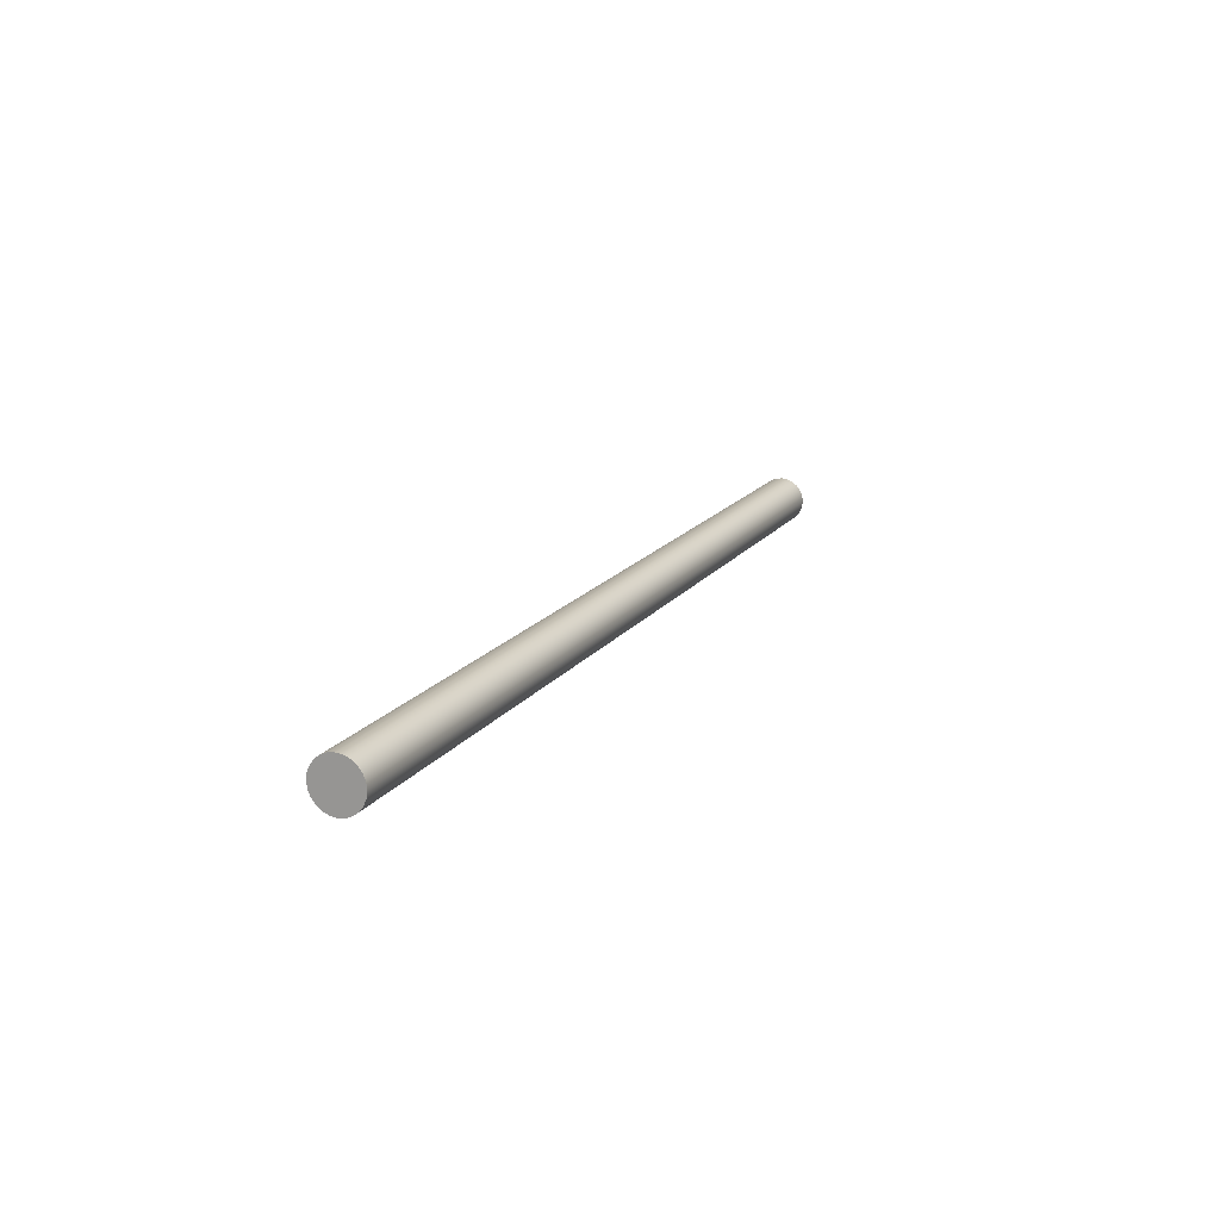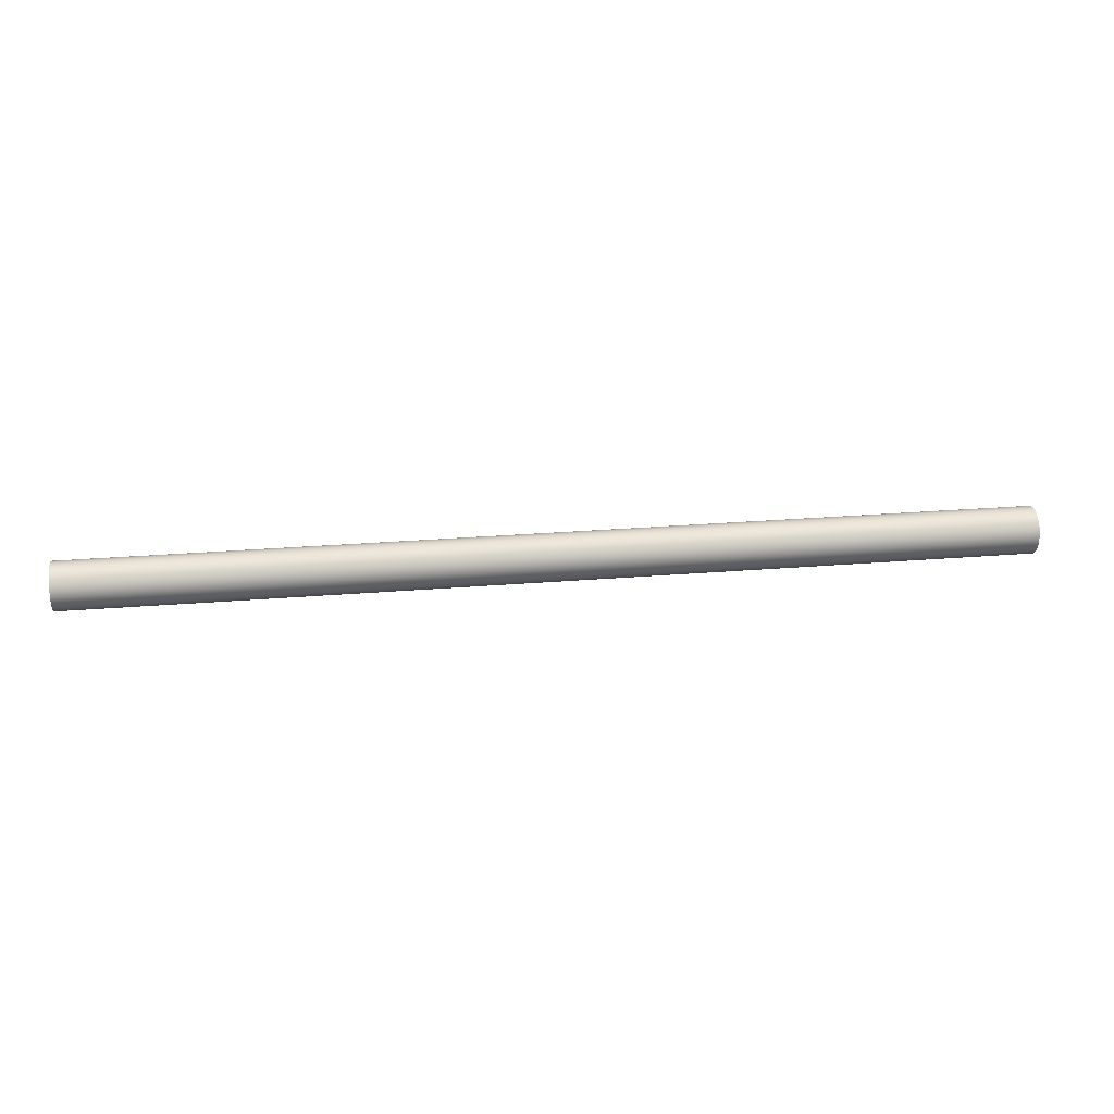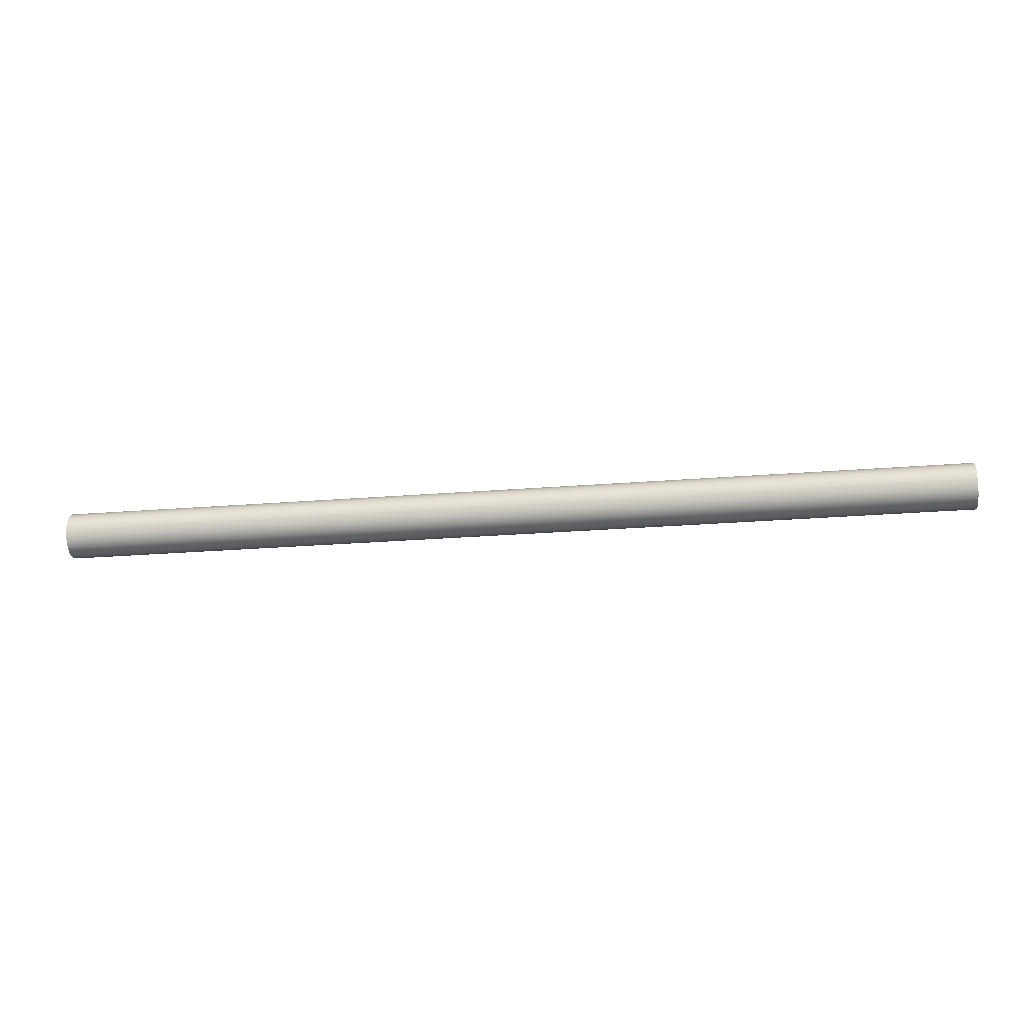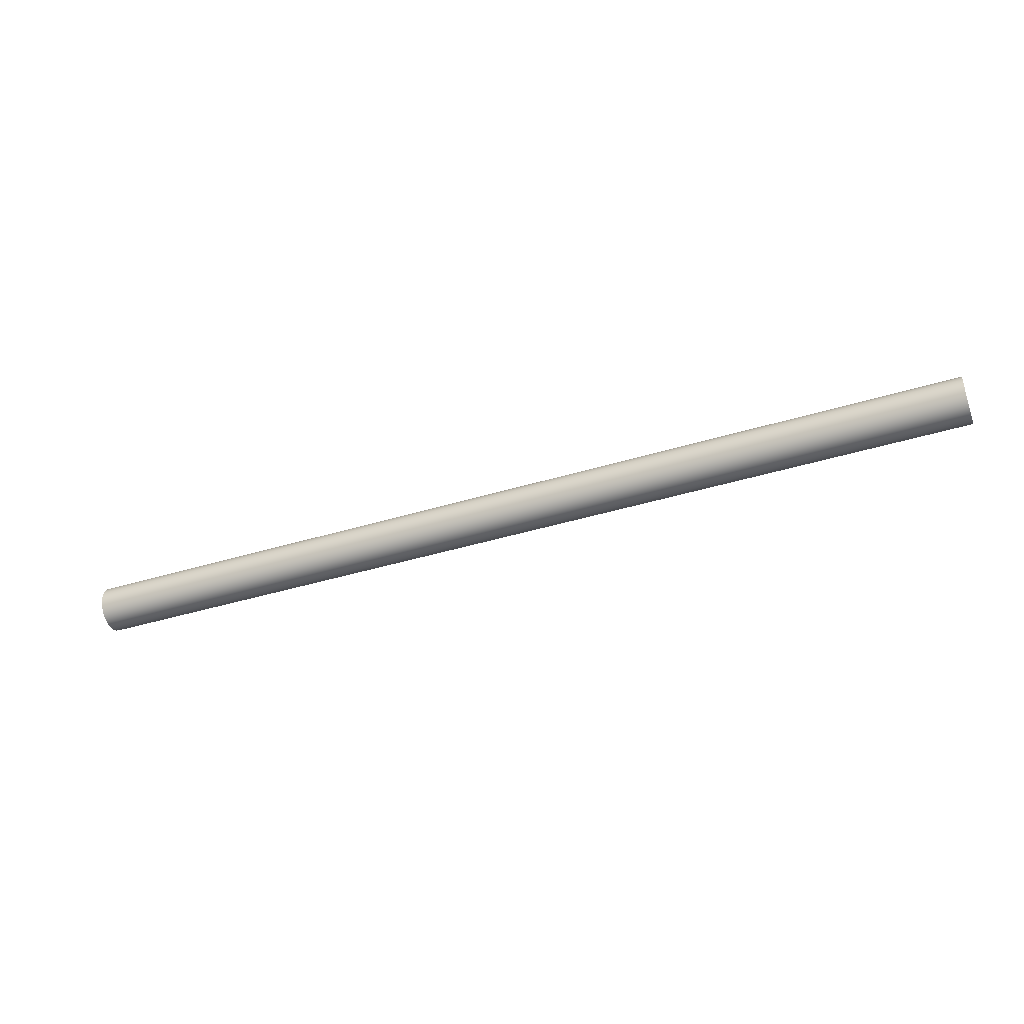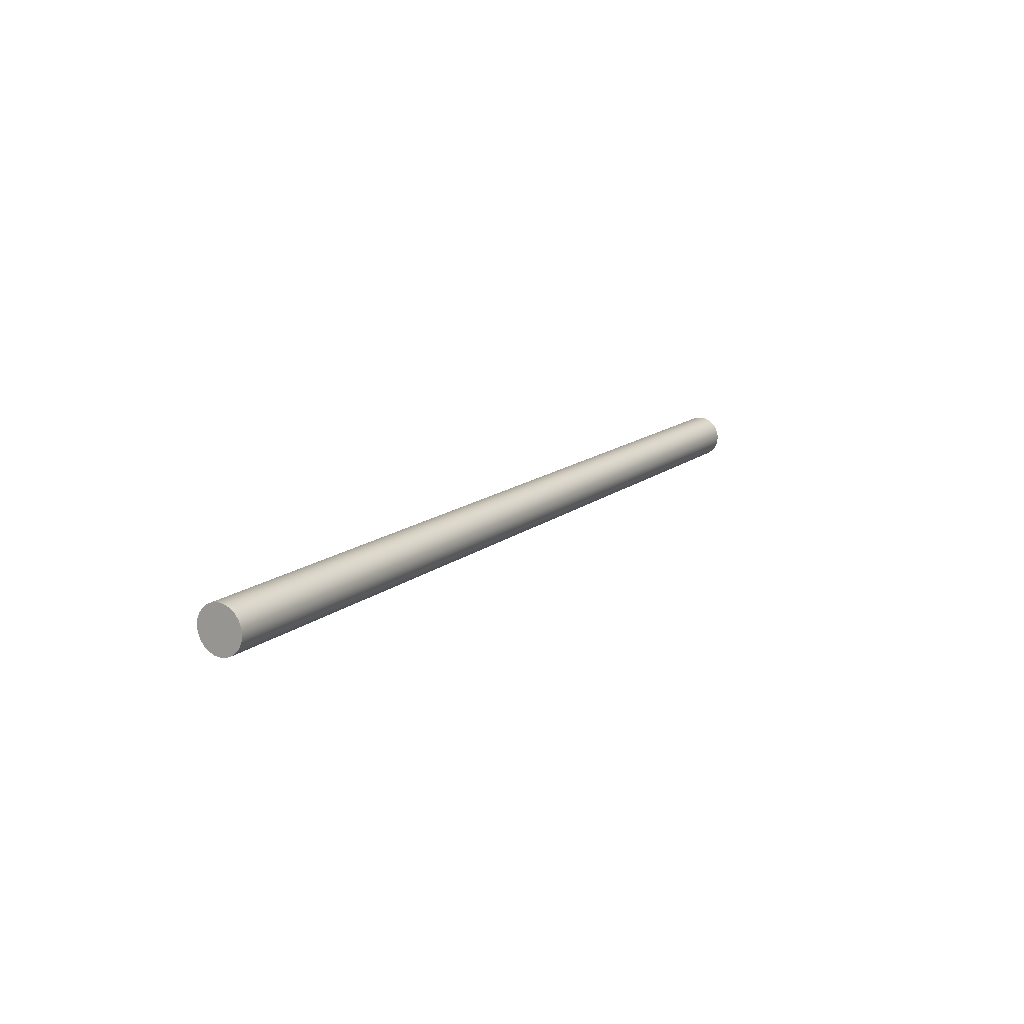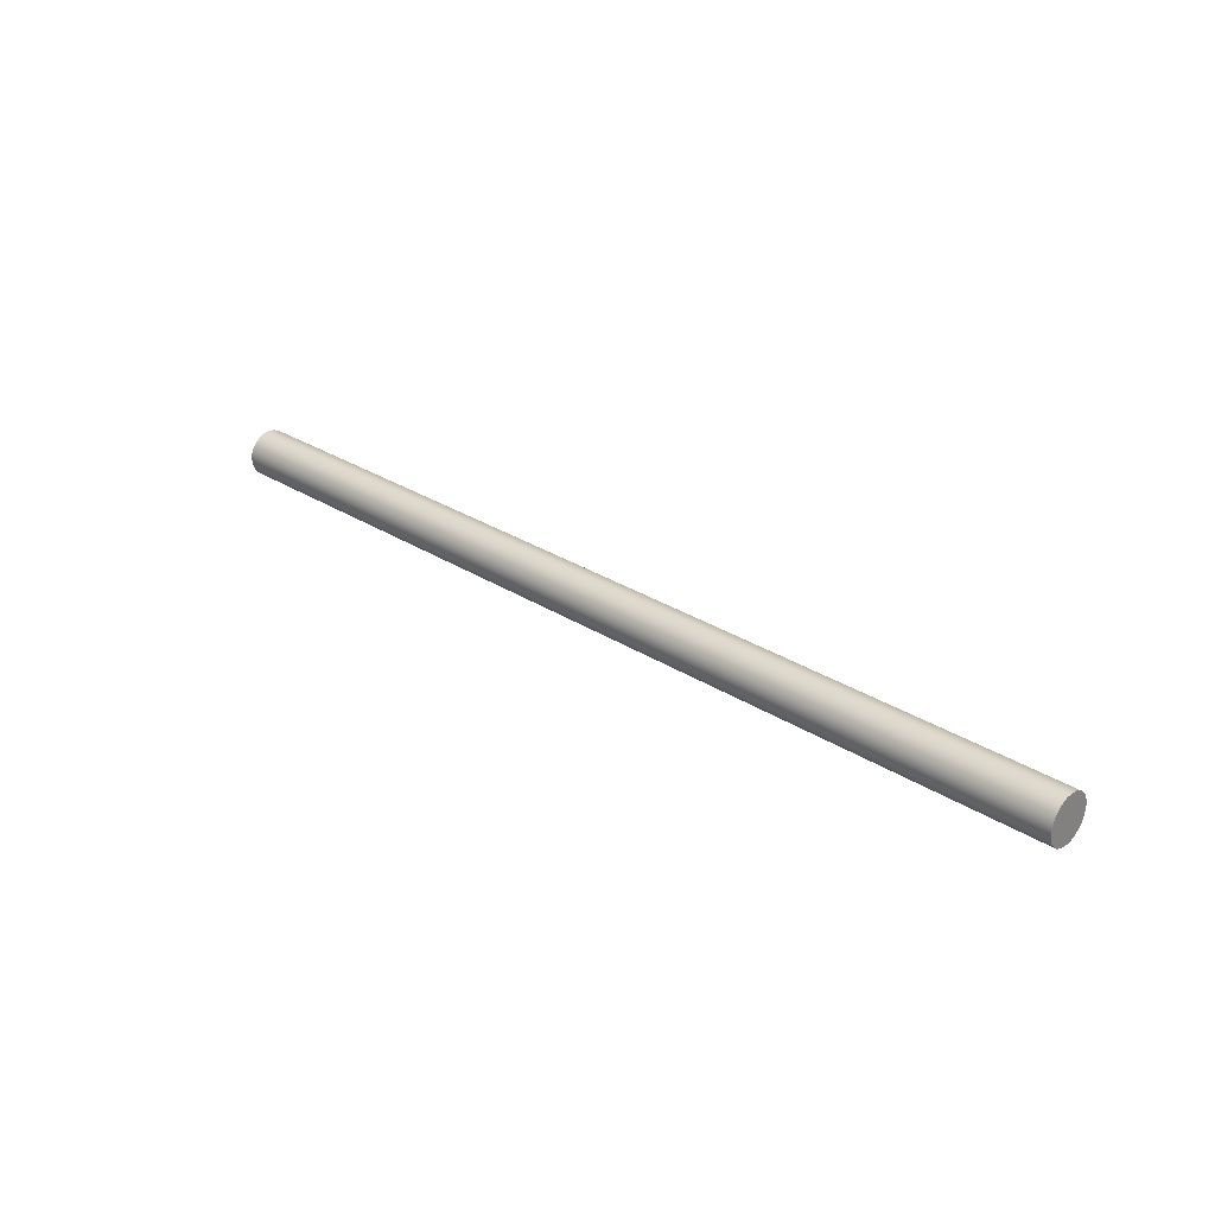
<metadata>
{"format":"obj","ext":"obj","renderer":"f3d","projection":"perspective","resolution":1024,"background":"white","views":[{"elev":15.8,"azim":-67.0,"up":"+Z"},{"elev":25.4,"azim":172.3,"up":"+Y"},{"elev":-27.5,"azim":6.9,"up":"+Z"},{"elev":-41.8,"azim":20.2,"up":"+Z"},{"elev":13.7,"azim":-59.6,"up":"+Y"},{"elev":28.9,"azim":-136.4,"up":"+Y"}]}
</metadata>
<code>
o Group5/mesh60/mesh60-geometry#mesh60-geometry
v 0.01949 0.2549 0.4484
v -0.04256 0.2552 0.4487
v 0.01949 0.2552 0.4487
v -0.04256 0.2549 0.4484
v 0.01949 0.2555 0.449
v 0.01949 0.2549 0.4468
v 0.01949 0.2548 0.448
v -0.04256 0.2549 0.4468
v -0.04256 0.2555 0.449
v 0.01949 0.2552 0.4465
v 0.01949 0.2548 0.4472
v -0.04256 0.2548 0.448
v -0.04256 0.2552 0.4465
v -0.04256 0.2548 0.4472
v 0.01949 0.2559 0.4491
v 0.01949 0.2555 0.4463
v 0.01949 0.2547 0.4476
v -0.04256 0.2555 0.4463
v -0.04256 0.2559 0.4491
v -0.04256 0.2547 0.4476
v 0.01949 0.2563 0.4492
v 0.01949 0.2559 0.4461
v -0.04256 0.2559 0.4461
v -0.04256 0.2563 0.4492
v 0.01949 0.2567 0.4491
v 0.01949 0.2563 0.4461
v -0.04256 0.2563 0.4461
v -0.04256 0.2567 0.4491
v 0.01949 0.2571 0.449
v 0.01949 0.2567 0.4461
v -0.04256 0.2567 0.4461
v -0.04256 0.2571 0.449
v 0.01949 0.2574 0.4487
v 0.01949 0.2571 0.4463
v -0.04256 0.2571 0.4463
v -0.04256 0.2574 0.4487
v -0.04256 0.2576 0.4484
v 0.01949 0.2574 0.4465
v -0.04256 0.2574 0.4465
v 0.01949 0.2576 0.4484
v -0.04256 0.2578 0.448
v -0.04256 0.2576 0.4468
v 0.01949 0.2576 0.4468
v 0.01949 0.2578 0.448
v -0.04256 0.2578 0.4476
v -0.04256 0.2578 0.4472
v 0.01949 0.2578 0.4472
v 0.01949 0.2578 0.4476
f 1 2 3
f 2 1 4
f 3 2 1
f 4 1 2
f 2 5 3
f 3 5 2
f 3 6 1
f 1 6 3
f 7 4 1
f 1 4 7
f 8 2 4
f 4 2 8
f 5 2 9
f 9 2 5
f 5 10 3
f 3 10 5
f 3 10 6
f 6 10 3
f 1 6 11
f 11 6 1
f 4 7 12
f 12 7 4
f 1 11 7
f 7 11 1
f 13 2 8
f 8 2 13
f 8 4 14
f 14 4 8
f 13 9 2
f 2 9 13
f 9 15 5
f 5 15 9
f 5 16 10
f 10 16 5
f 10 8 6
f 6 8 10
f 6 14 11
f 11 14 6
f 17 12 7
f 7 12 17
f 14 4 12
f 12 4 14
f 7 11 17
f 17 11 7
f 8 10 13
f 13 10 8
f 14 6 8
f 8 6 14
f 18 9 13
f 13 9 18
f 15 9 19
f 19 9 15
f 15 16 5
f 5 16 15
f 18 10 16
f 16 10 18
f 20 11 14
f 14 11 20
f 12 17 20
f 20 17 12
f 14 12 20
f 20 12 14
f 11 20 17
f 17 20 11
f 10 18 13
f 13 18 10
f 18 19 9
f 9 19 18
f 19 21 15
f 15 21 19
f 15 22 16
f 16 22 15
f 16 23 18
f 18 23 16
f 23 19 18
f 18 19 23
f 21 19 24
f 24 19 21
f 21 22 15
f 15 22 21
f 23 16 22
f 22 16 23
f 23 24 19
f 19 24 23
f 24 25 21
f 21 25 24
f 21 26 22
f 22 26 21
f 22 27 23
f 23 27 22
f 27 24 23
f 23 24 27
f 25 24 28
f 28 24 25
f 25 26 21
f 21 26 25
f 27 22 26
f 26 22 27
f 27 28 24
f 24 28 27
f 28 29 25
f 25 29 28
f 25 30 26
f 26 30 25
f 26 31 27
f 27 31 26
f 31 28 27
f 27 28 31
f 29 28 32
f 32 28 29
f 29 30 25
f 25 30 29
f 31 26 30
f 30 26 31
f 31 32 28
f 28 32 31
f 32 33 29
f 29 33 32
f 29 34 30
f 30 34 29
f 30 35 31
f 31 35 30
f 35 32 31
f 31 32 35
f 33 32 36
f 36 32 33
f 33 34 29
f 29 34 33
f 35 30 34
f 34 30 35
f 35 36 32
f 32 36 35
f 37 33 36
f 36 33 37
f 33 38 34
f 34 38 33
f 34 39 35
f 35 39 34
f 39 36 35
f 35 36 39
f 33 37 40
f 40 37 33
f 39 37 36
f 36 37 39
f 40 38 33
f 33 38 40
f 39 34 38
f 38 34 39
f 41 40 37
f 37 40 41
f 42 37 39
f 39 37 42
f 40 43 38
f 38 43 40
f 43 39 38
f 38 39 43
f 40 41 44
f 44 41 40
f 42 41 37
f 37 41 42
f 39 43 42
f 42 43 39
f 44 43 40
f 40 43 44
f 45 44 41
f 41 44 45
f 46 41 42
f 42 41 46
f 47 42 43
f 43 42 47
f 44 47 43
f 43 47 44
f 44 45 48
f 48 45 44
f 41 46 45
f 45 46 41
f 42 47 46
f 46 47 42
f 47 44 48
f 48 44 47
f 46 48 45
f 45 48 46
f 48 46 47
f 47 46 48

</code>
